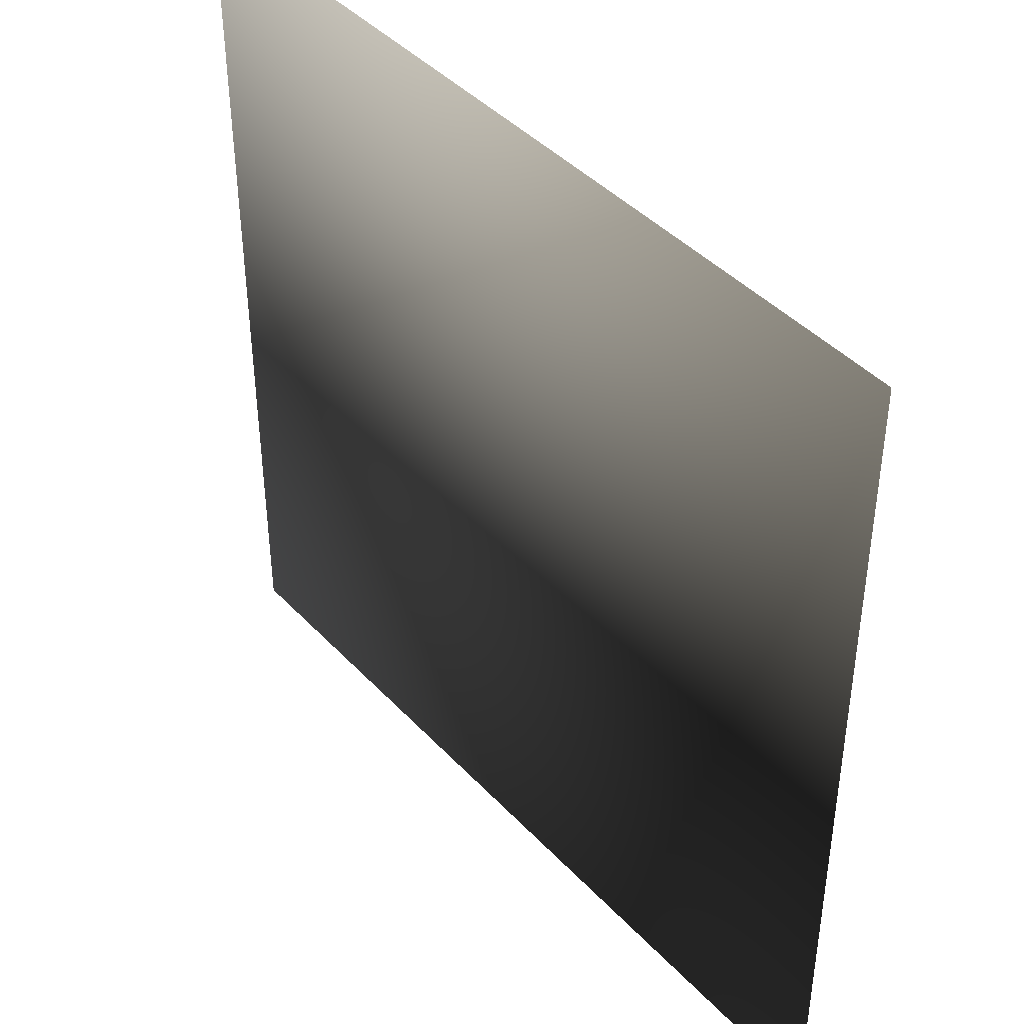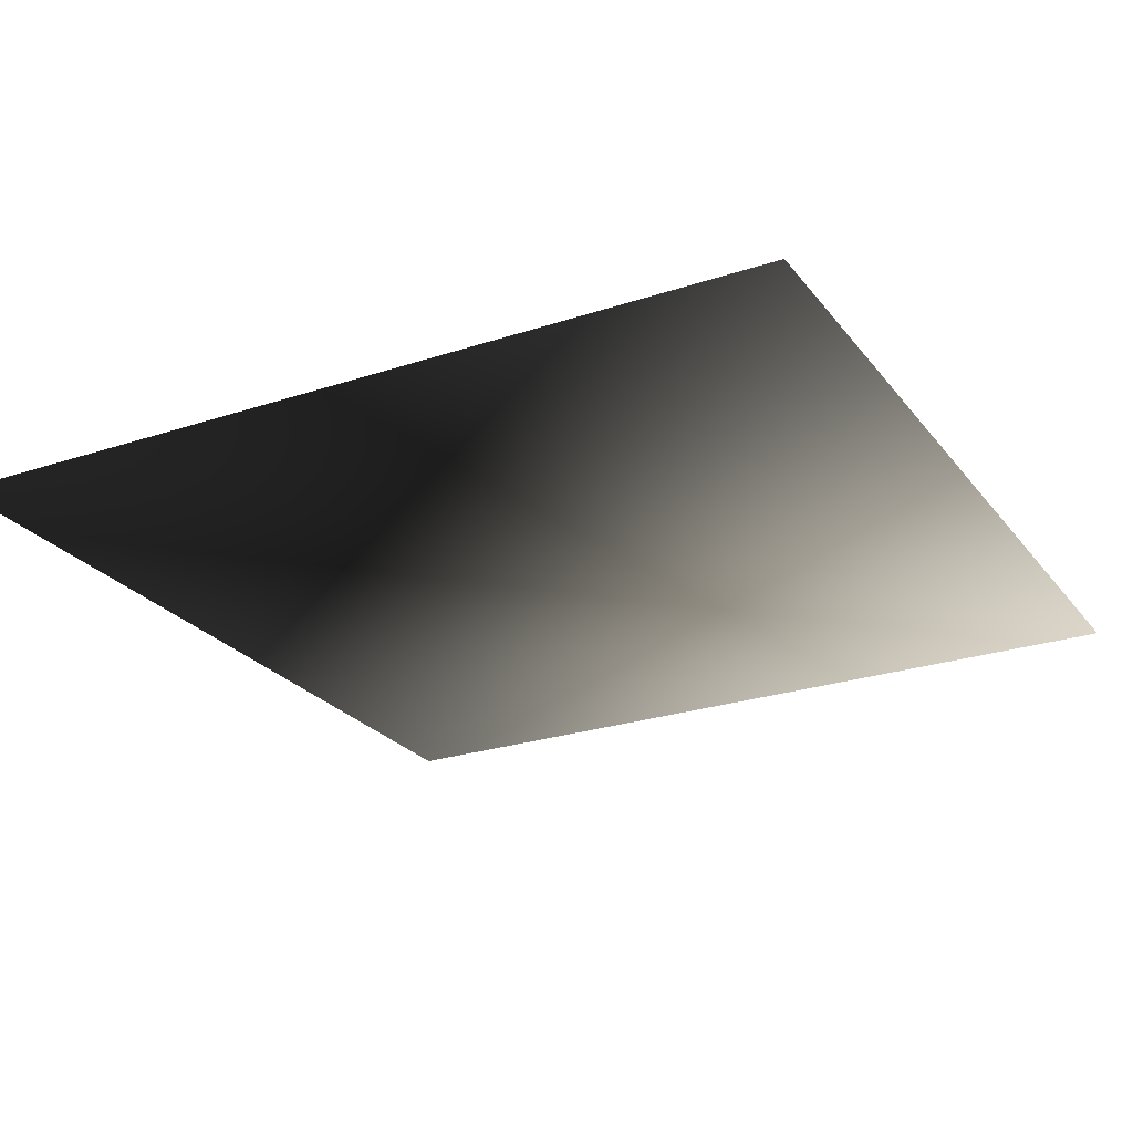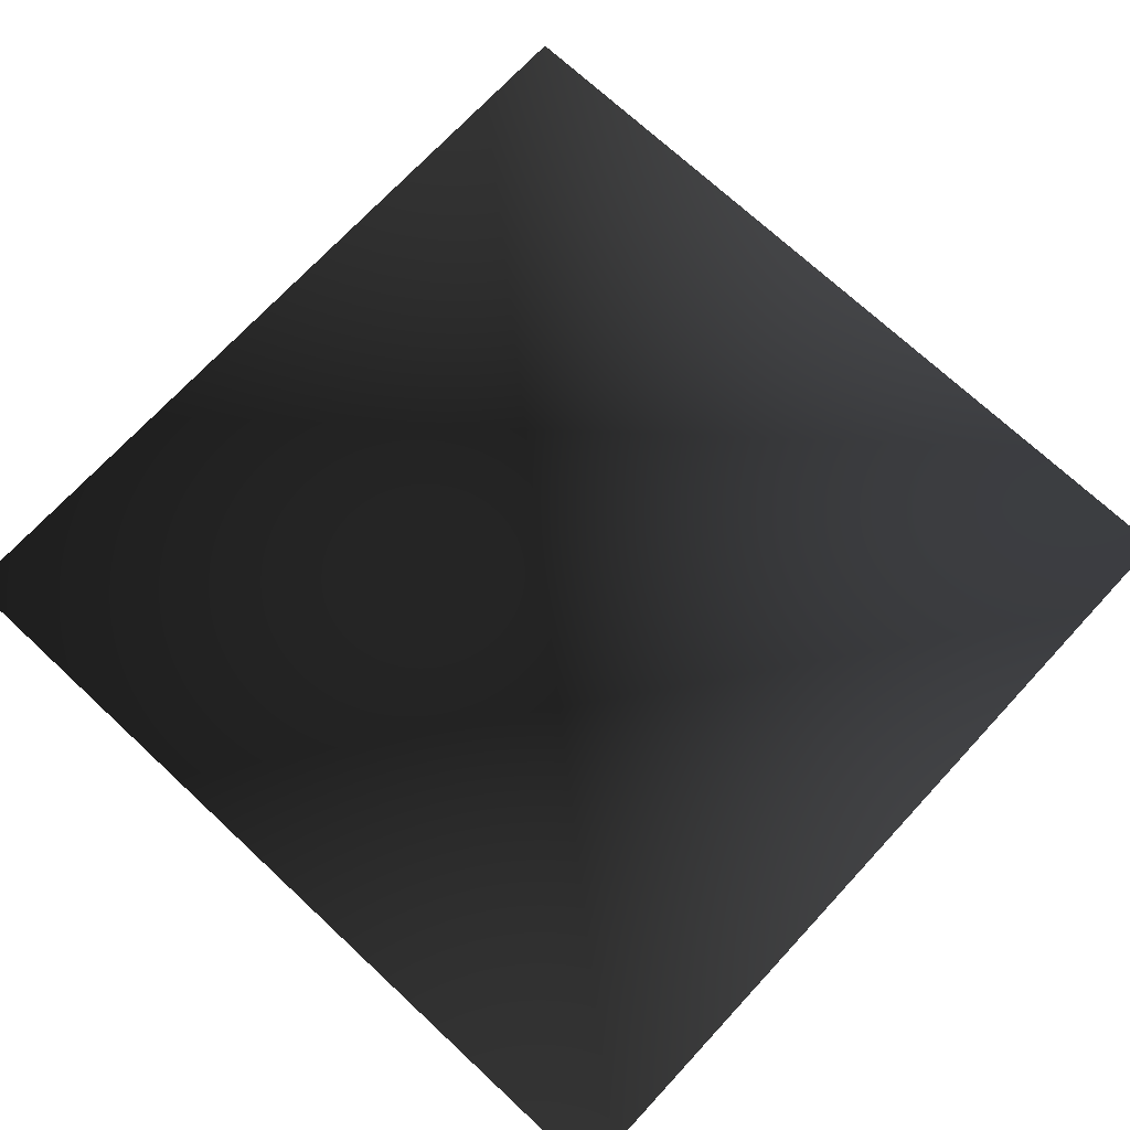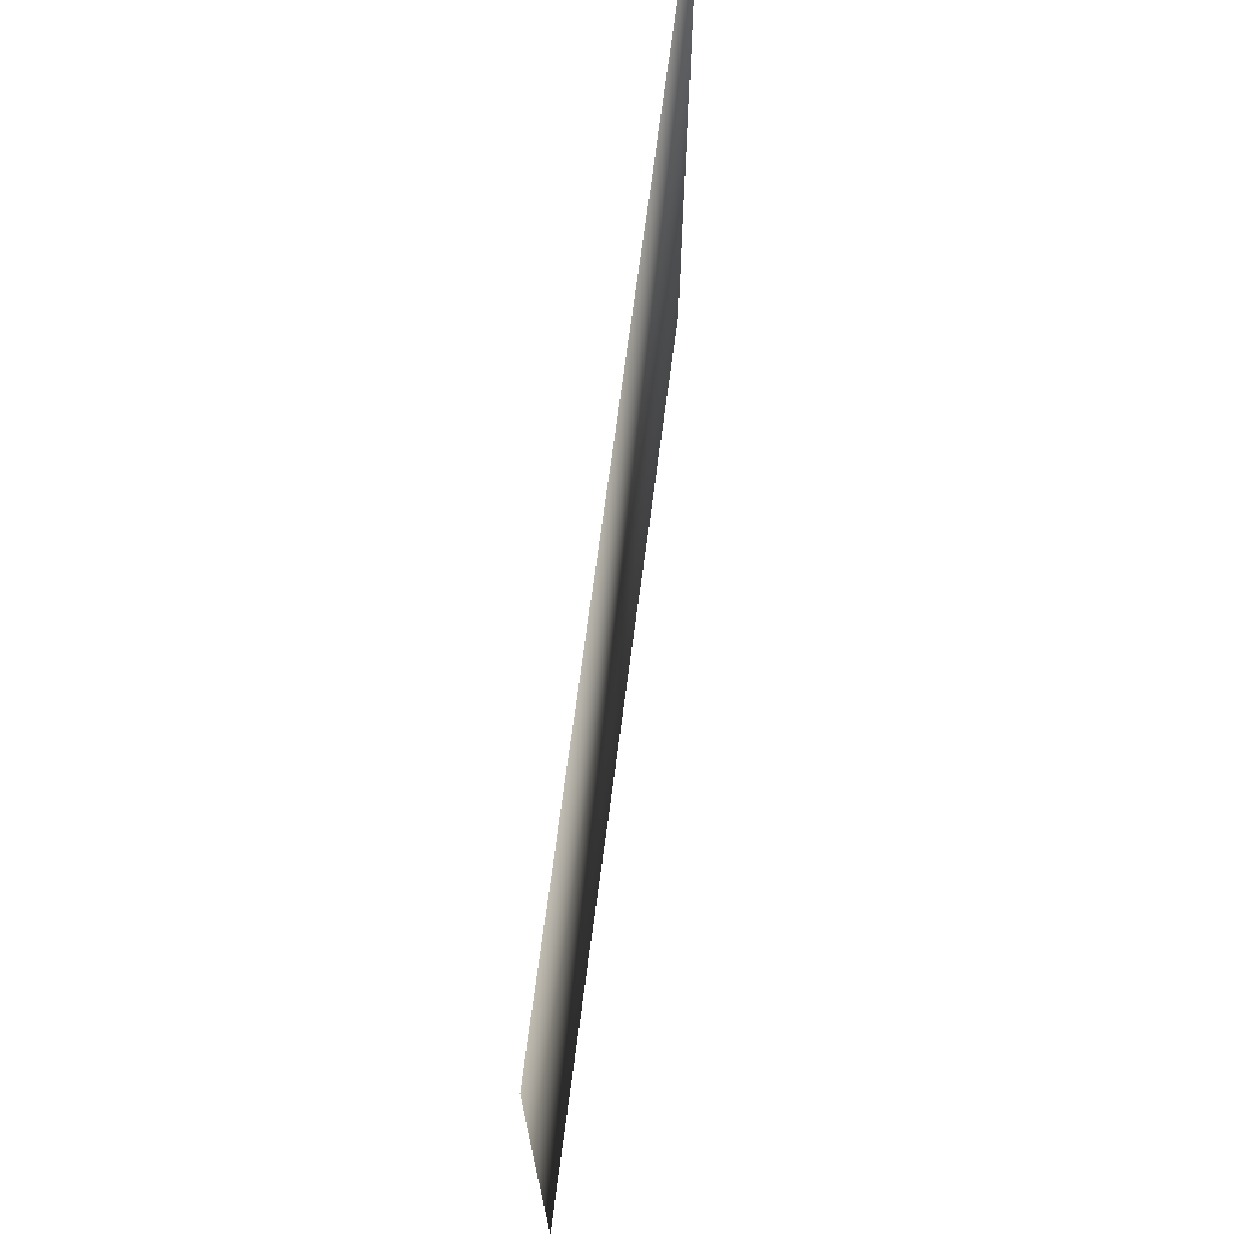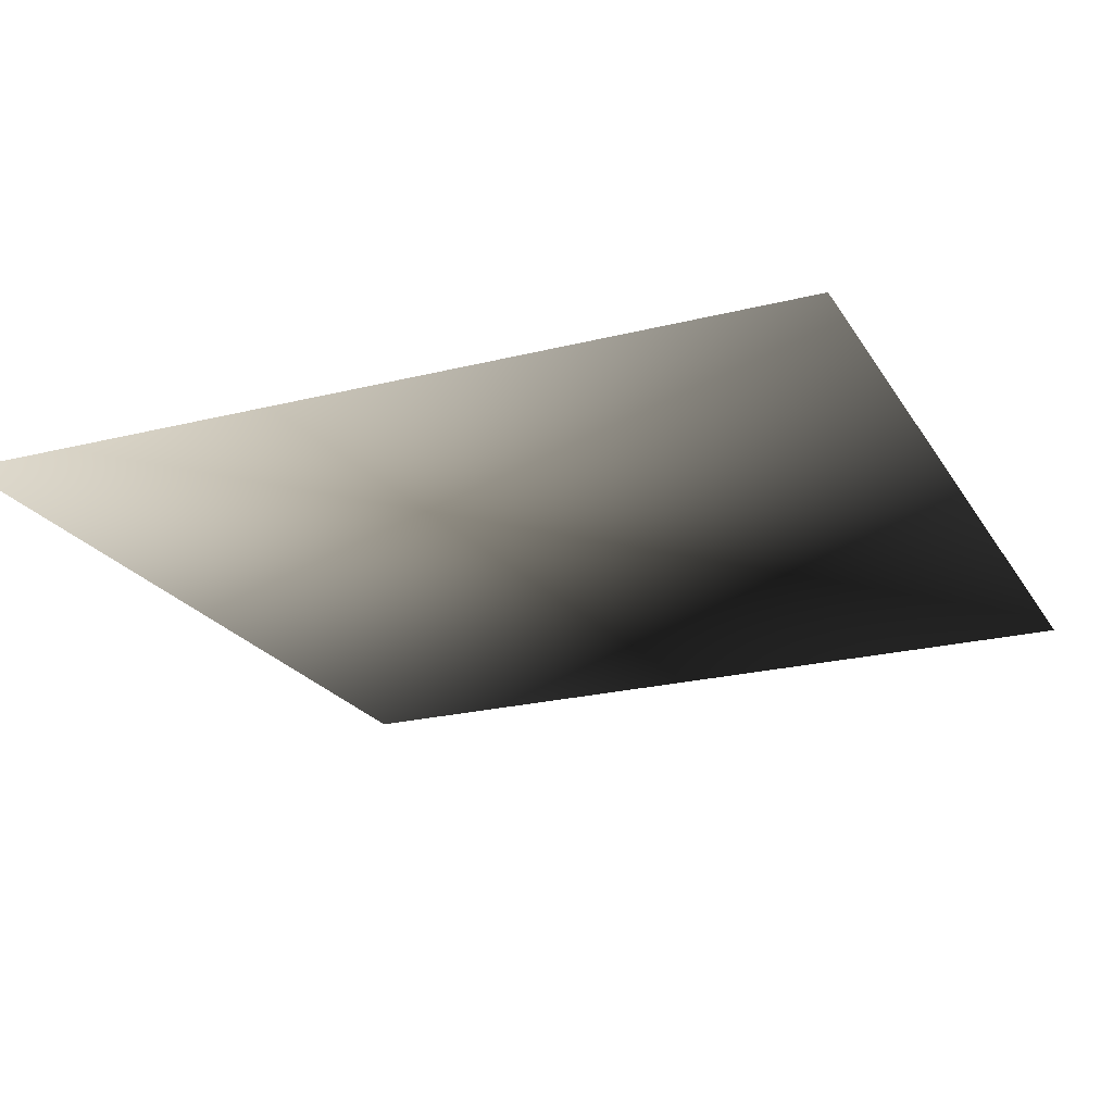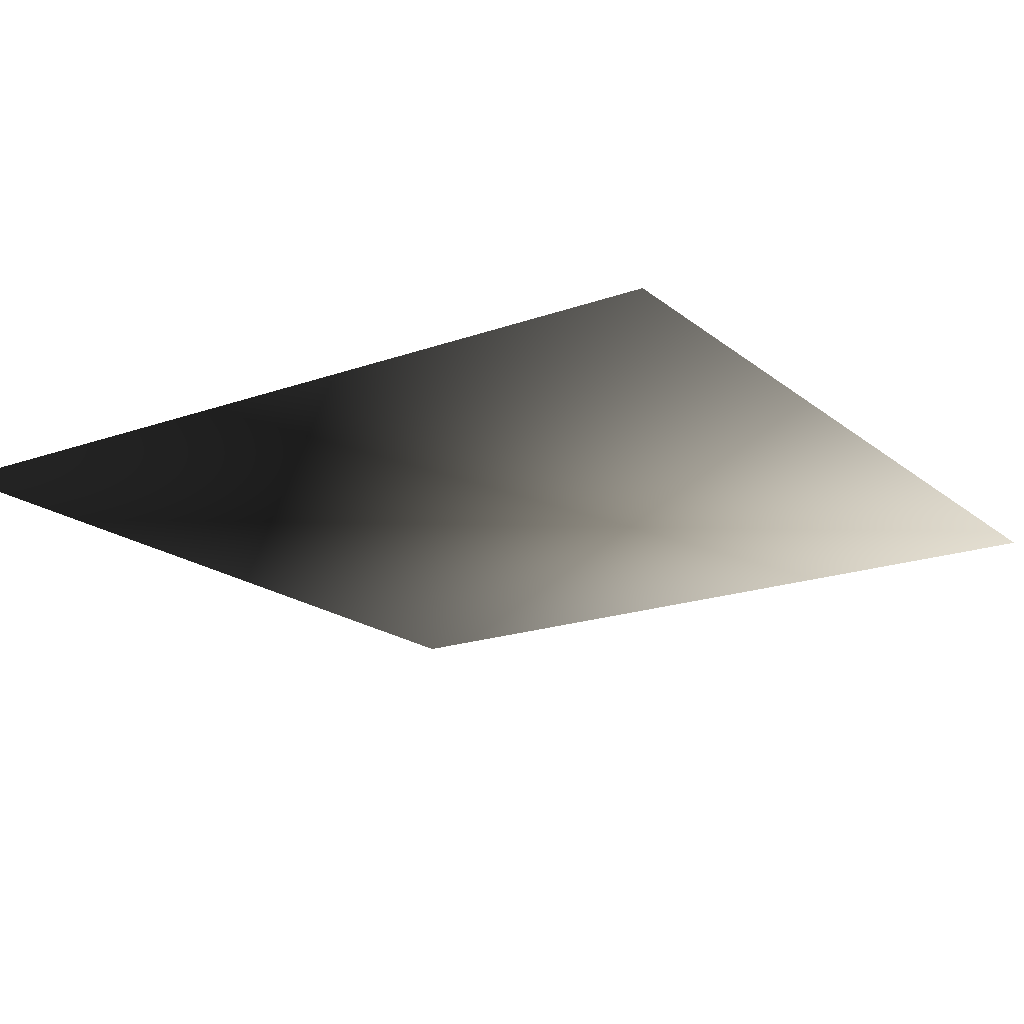
<metadata>
{"format":"obj","ext":"obj","renderer":"f3d","projection":"perspective","resolution":1024,"background":"white","views":[{"elev":42.8,"azim":50.9,"up":"+Y"},{"elev":-24.9,"azim":28.4,"up":"+Z"},{"elev":72.1,"azim":-47.1,"up":"+Z"},{"elev":73.1,"azim":-82.3,"up":"+Y"},{"elev":-22.3,"azim":-66.3,"up":"+Z"},{"elev":-18.9,"azim":-145.7,"up":"+Z"}]}
</metadata>
<code>
v -0.5 -1 -5
v -0.5 -2 -5
v 0.5 -2 -5
v 0.5 -1 -5
f 1 2 3
f 1 3 4

</code>
